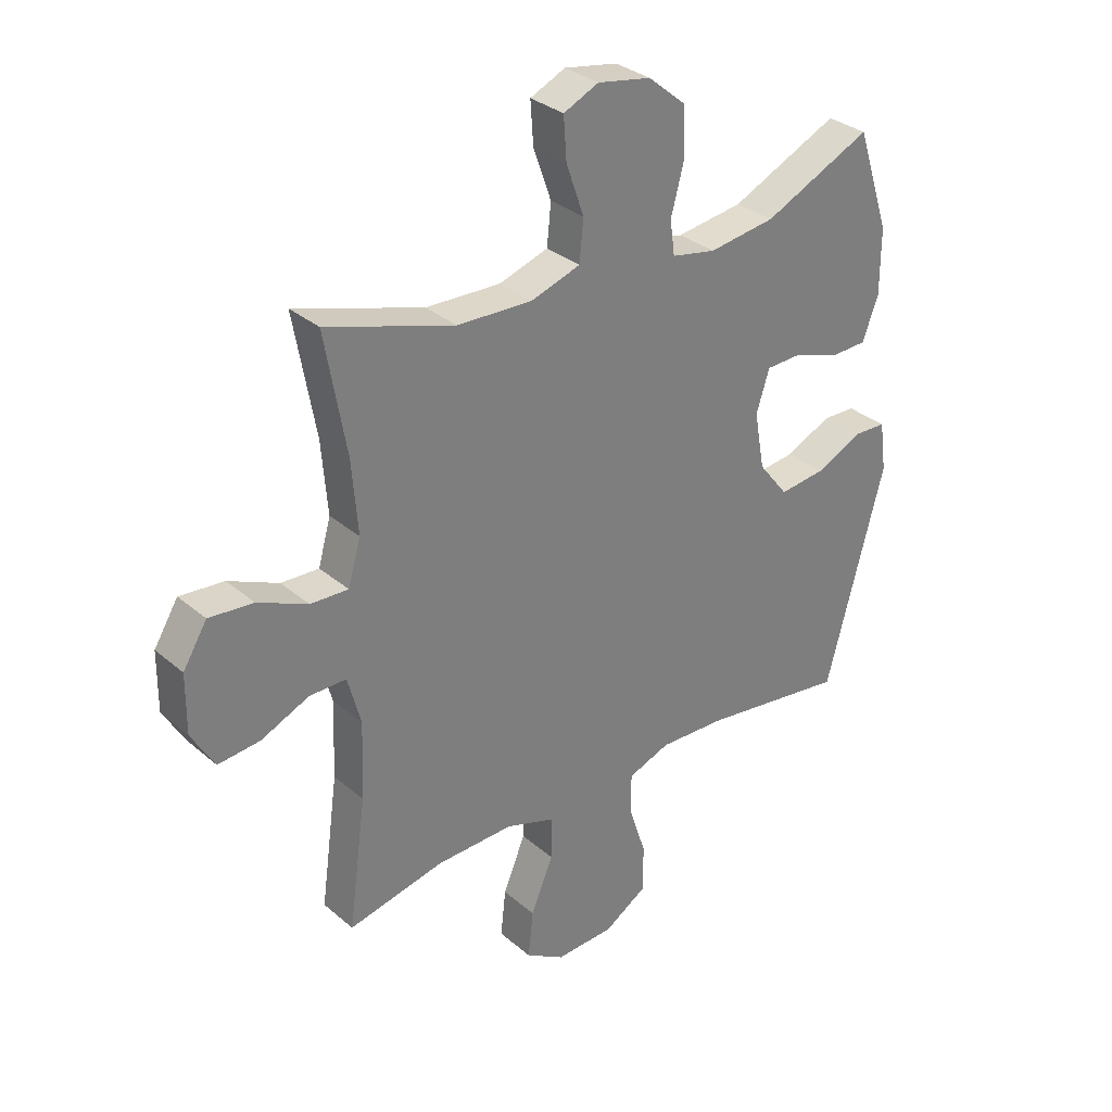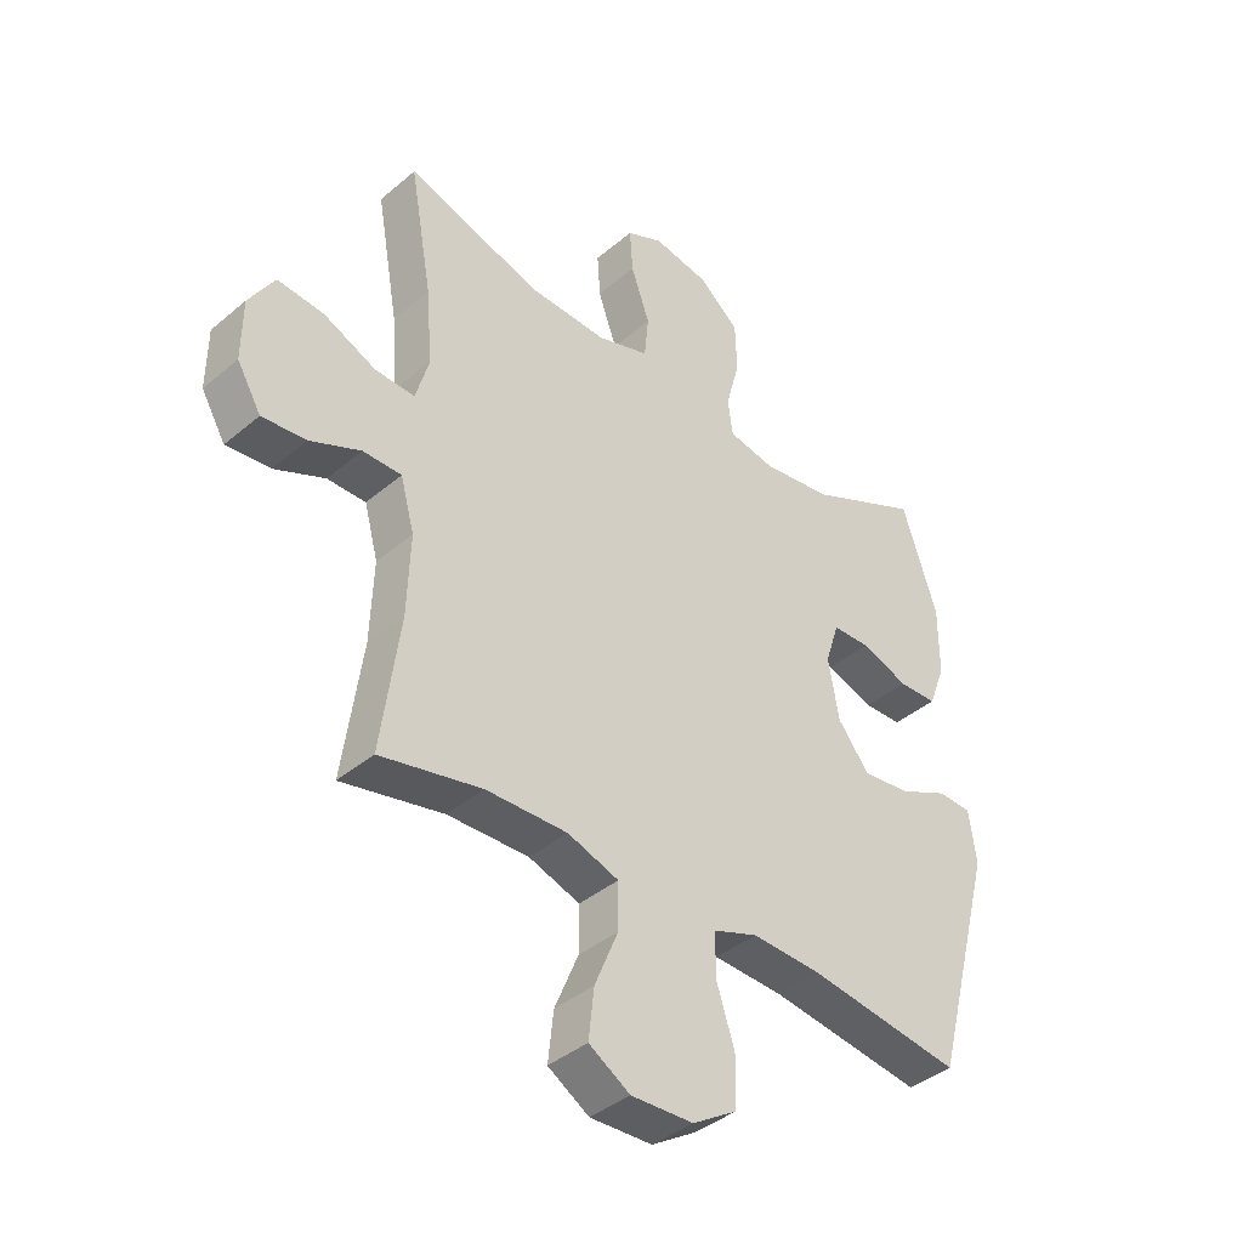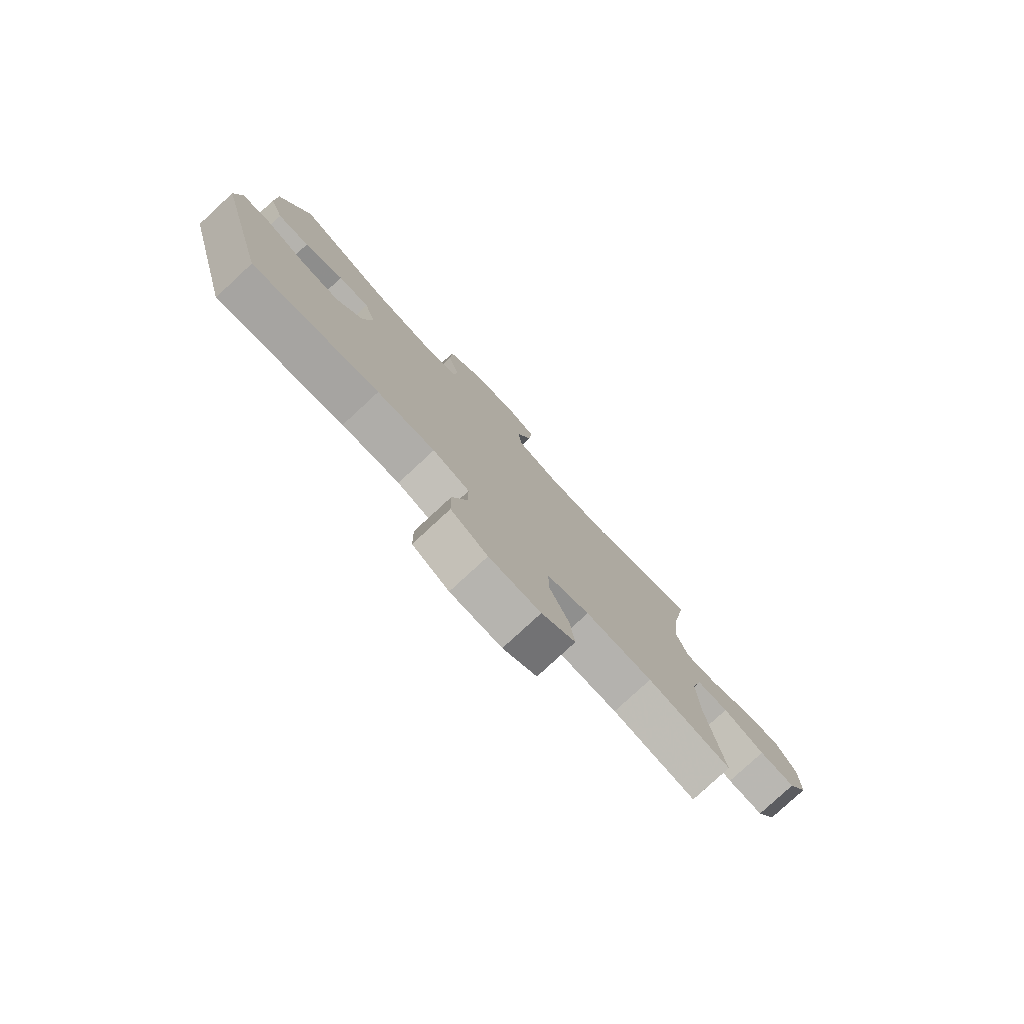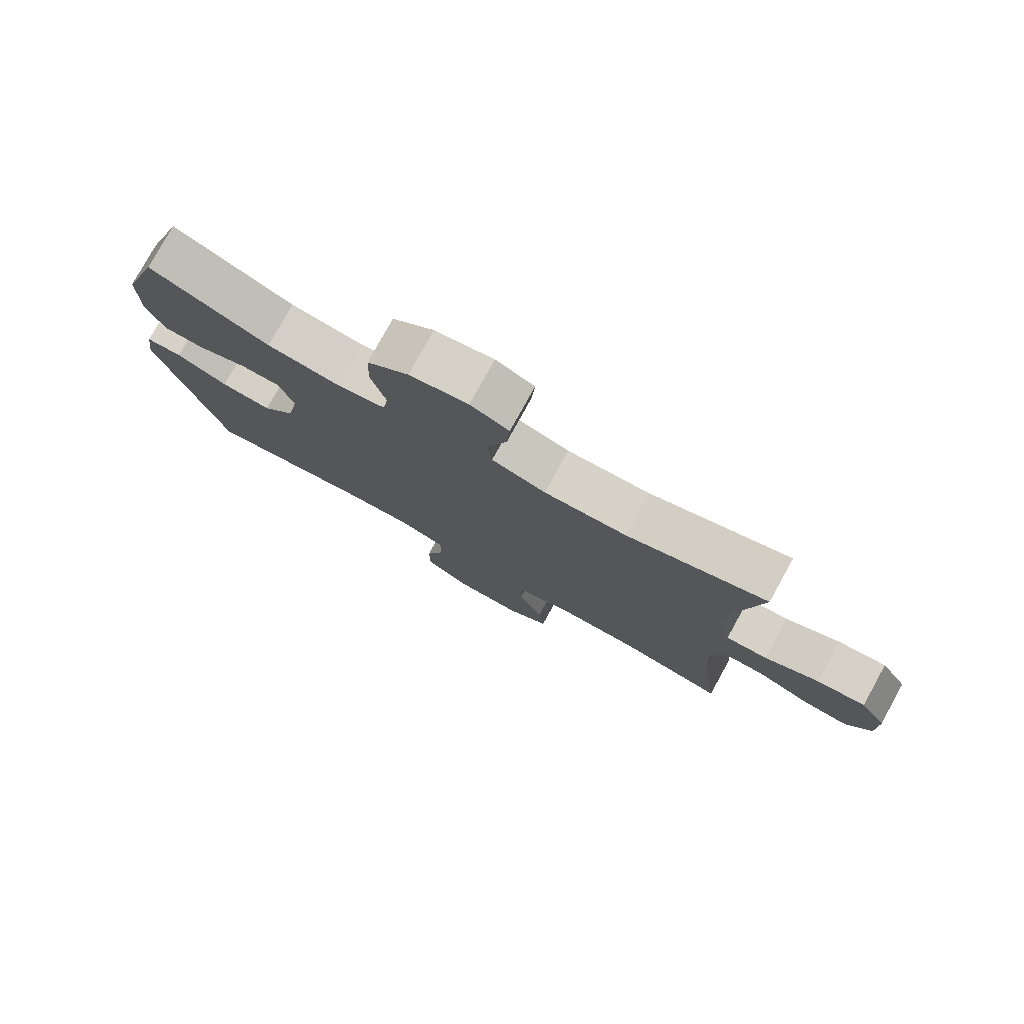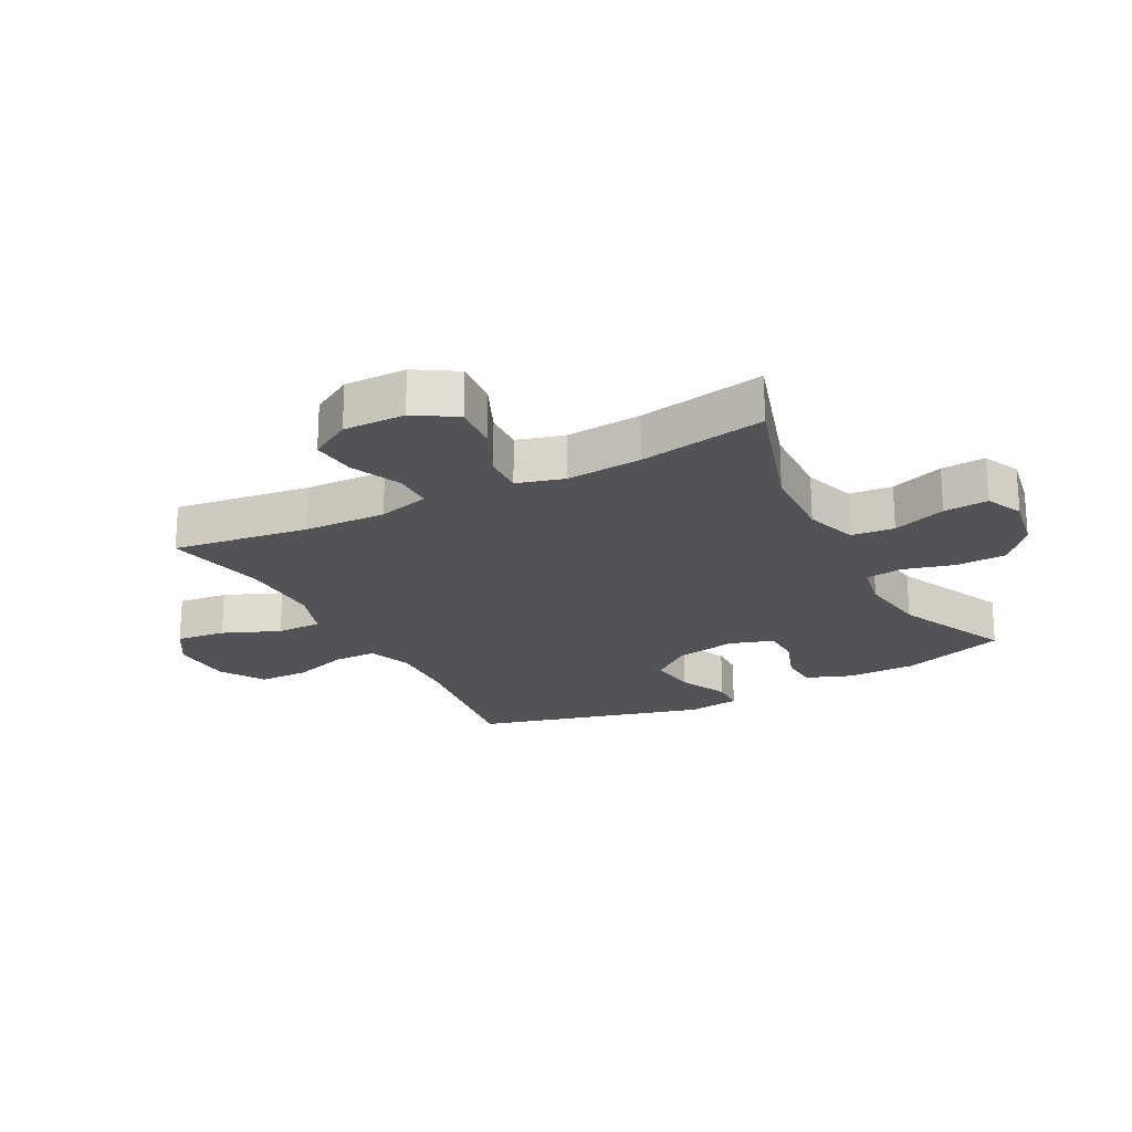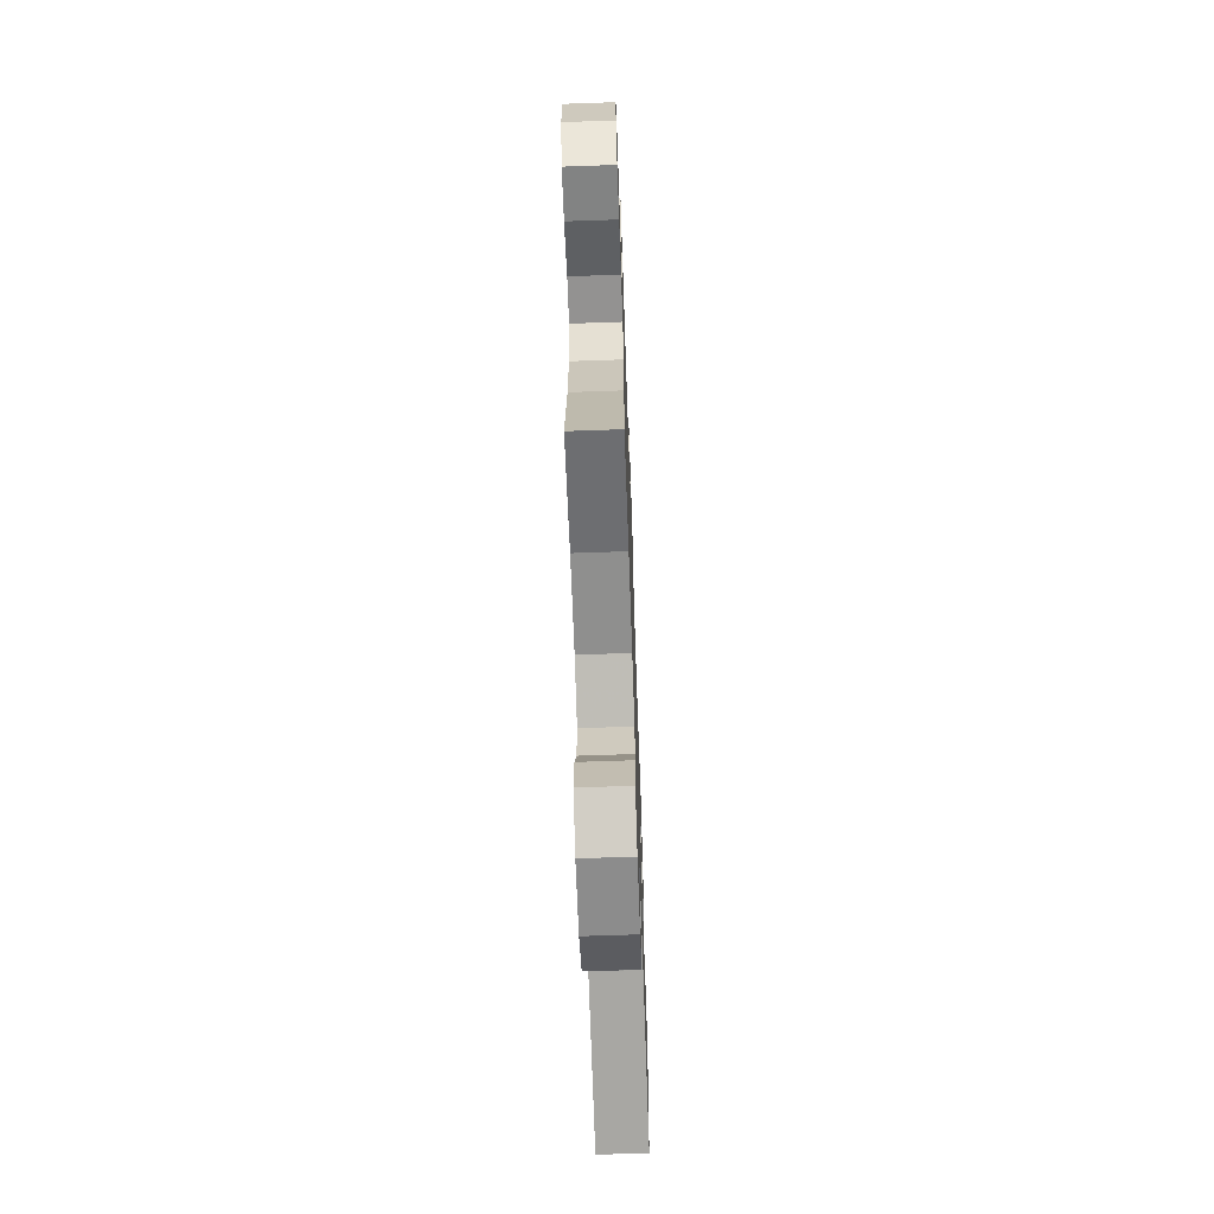
<metadata>
{"format":"obj","ext":"obj","renderer":"f3d","projection":"perspective","resolution":1024,"background":"white","views":[{"elev":31.9,"azim":-40.1,"up":"+Z"},{"elev":-39.7,"azim":-43.8,"up":"+Z"},{"elev":-79.0,"azim":132.8,"up":"+Z"},{"elev":78.4,"azim":-151.1,"up":"+Z"},{"elev":-21.8,"azim":-62.3,"up":"+Y"},{"elev":-66.4,"azim":-88.0,"up":"+Z"}]}
</metadata>
<code>
v 0.5 0.07 0.5
v 0.558 0.07 0.326
v 0.558 0.07 0.211
v 0.53 0.07 0.137
v 0.466 0.07 0.135
v 0.387 0.07 0.163
v 0.324 0.07 0.161
v 0.301 0.07 0.089
v 0.319 0.07 -0.011
v 0.371 0.07 -0.077
v 0.451 0.07 -0.068
v 0.533 0.07 -0.03
v 0.59 0.07 -0.032
v 0.602 0.07 -0.119
v 0.5 0.07 -0.5
v 0.246 0.07 -0.464
v 0.13 0.07 -0.459
v 0.056 0.07 -0.486
v 0.056 0.07 -0.558
v 0.086 0.07 -0.65
v 0.085 0.07 -0.733
v 0.011 0.07 -0.779
v -0.092 0.07 -0.783
v -0.16 0.07 -0.741
v -0.151 0.07 -0.659
v -0.112 0.07 -0.565
v -0.112 0.07 -0.49
v -0.197 0.07 -0.461
v -0.332 0.07 -0.464
v -0.5 0.07 -0.5
v -0.469 0.07 -0.275
v -0.464 0.07 -0.141
v -0.487 0.07 -0.056
v -0.551 0.07 -0.056
v -0.635 0.07 -0.093
v -0.708 0.07 -0.1
v -0.748 0.07 -0.032
v -0.747 0.07 0.07
v -0.705 0.07 0.138
v -0.628 0.07 0.131
v -0.541 0.07 0.092
v -0.475 0.07 0.089
v -0.453 0.07 0.166
v -0.463 0.07 0.291
v -0.5 0.07 0.5
v -0.277 0.07 0.43
v -0.146 0.07 0.425
v -0.06 0.07 0.453
v -0.053 0.07 0.524
v -0.084 0.07 0.612
v -0.089 0.07 0.685
v -0.028 0.07 0.713
v 0.065 0.07 0.696
v 0.131 0.07 0.641
v 0.134 0.07 0.558
v 0.111 0.07 0.472
v 0.119 0.07 0.412
v 0.196 0.07 0.397
v 0.312 0.07 0.413
v 0.5 0 0.5
v 0.558 0 0.326
v 0.558 0 0.211
v 0.53 0 0.137
v 0.466 0 0.135
v 0.387 0 0.163
v 0.324 0 0.161
v 0.301 0 0.089
v 0.319 0 -0.011
v 0.371 0 -0.077
v 0.451 0 -0.068
v 0.533 0 -0.03
v 0.59 0 -0.032
v 0.602 0 -0.119
v 0.5 0 -0.5
v 0.246 0 -0.464
v 0.13 0 -0.459
v 0.056 0 -0.486
v 0.056 0 -0.558
v 0.086 0 -0.65
v 0.085 0 -0.733
v 0.011 0 -0.779
v -0.092 0 -0.783
v -0.16 0 -0.741
v -0.151 0 -0.659
v -0.112 0 -0.565
v -0.112 0 -0.49
v -0.197 0 -0.461
v -0.332 0 -0.464
v -0.5 0 -0.5
v -0.469 0 -0.275
v -0.464 0 -0.141
v -0.487 0 -0.056
v -0.551 0 -0.056
v -0.635 0 -0.093
v -0.708 0 -0.1
v -0.748 0 -0.032
v -0.747 0 0.07
v -0.705 0 0.138
v -0.628 0 0.131
v -0.541 0 0.092
v -0.475 0 0.089
v -0.453 0 0.166
v -0.463 0 0.291
v -0.5 0 0.5
v -0.277 0 0.43
v -0.146 0 0.425
v -0.06 0 0.453
v -0.053 0 0.524
v -0.084 0 0.612
v -0.089 0 0.685
v -0.028 0 0.713
v 0.065 0 0.696
v 0.131 0 0.641
v 0.134 0 0.558
v 0.111 0 0.472
v 0.119 0 0.412
v 0.196 0 0.397
v 0.312 0 0.413
f 54 55 56
f 53 54 56
f 52 53 56
f 51 52 56
f 50 51 56
f 49 50 56
f 48 49 56 57
f 47 48 57
f 46 47 57 58
f 44 45 46
f 43 44 46 58
f 39 40 41
f 38 39 41
f 37 38 41
f 36 37 41
f 35 36 41
f 34 35 41
f 33 34 41 42
f 43 58 59
f 42 43 59
f 33 42 59
f 32 33 59
f 24 25 26
f 23 24 26
f 22 23 26
f 21 22 26
f 20 21 26
f 19 20 26
f 18 19 26 27
f 17 18 27 28
f 14 15 16
f 13 14 16
f 12 13 16
f 11 12 16
f 10 11 16 17
f 9 10 17 28
f 4 5 6
f 3 4 6
f 2 3 6
f 1 2 6
f 59 1 6
f 59 6 7
f 59 7 8
f 32 59 8
f 31 32 8
f 31 8 9
f 30 31 9
f 29 30 9
f 9 28 29
f 115 114 113
f 115 113 112
f 115 112 111
f 115 111 110
f 115 110 109
f 115 109 108
f 116 115 108 107
f 116 107 106
f 117 116 106 105
f 105 104 103
f 117 105 103 102
f 100 99 98
f 100 98 97
f 100 97 96
f 100 96 95
f 100 95 94
f 100 94 93
f 101 100 93 92
f 118 117 102
f 118 102 101
f 118 101 92
f 118 92 91
f 85 84 83
f 85 83 82
f 85 82 81
f 85 81 80
f 85 80 79
f 85 79 78
f 86 85 78 77
f 87 86 77 76
f 75 74 73
f 75 73 72
f 75 72 71
f 75 71 70
f 76 75 70 69
f 87 76 69 68
f 65 64 63
f 65 63 62
f 65 62 61
f 65 61 60
f 65 60 118
f 66 65 118
f 67 66 118
f 67 118 91
f 67 91 90
f 68 67 90
f 68 90 89
f 68 89 88
f 88 87 68
f 1 60 61 2
f 2 61 62 3
f 3 62 63 4
f 4 63 64 5
f 5 64 65 6
f 6 65 66 7
f 7 66 67 8
f 8 67 68 9
f 9 68 69 10
f 10 69 70 11
f 11 70 71 12
f 12 71 72 13
f 13 72 73 14
f 14 73 74 15
f 15 74 75 16
f 16 75 76 17
f 17 76 77 18
f 18 77 78 19
f 19 78 79 20
f 20 79 80 21
f 21 80 81 22
f 22 81 82 23
f 23 82 83 24
f 24 83 84 25
f 25 84 85 26
f 26 85 86 27
f 27 86 87 28
f 28 87 88 29
f 29 88 89 30
f 30 89 90 31
f 31 90 91 32
f 32 91 92 33
f 33 92 93 34
f 34 93 94 35
f 35 94 95 36
f 36 95 96 37
f 37 96 97 38
f 38 97 98 39
f 39 98 99 40
f 40 99 100 41
f 41 100 101 42
f 42 101 102 43
f 43 102 103 44
f 44 103 104 45
f 45 104 105 46
f 46 105 106 47
f 47 106 107 48
f 48 107 108 49
f 49 108 109 50
f 50 109 110 51
f 51 110 111 52
f 52 111 112 53
f 53 112 113 54
f 54 113 114 55
f 55 114 115 56
f 56 115 116 57
f 57 116 117 58
f 58 117 118 59
f 59 118 60 1

</code>
